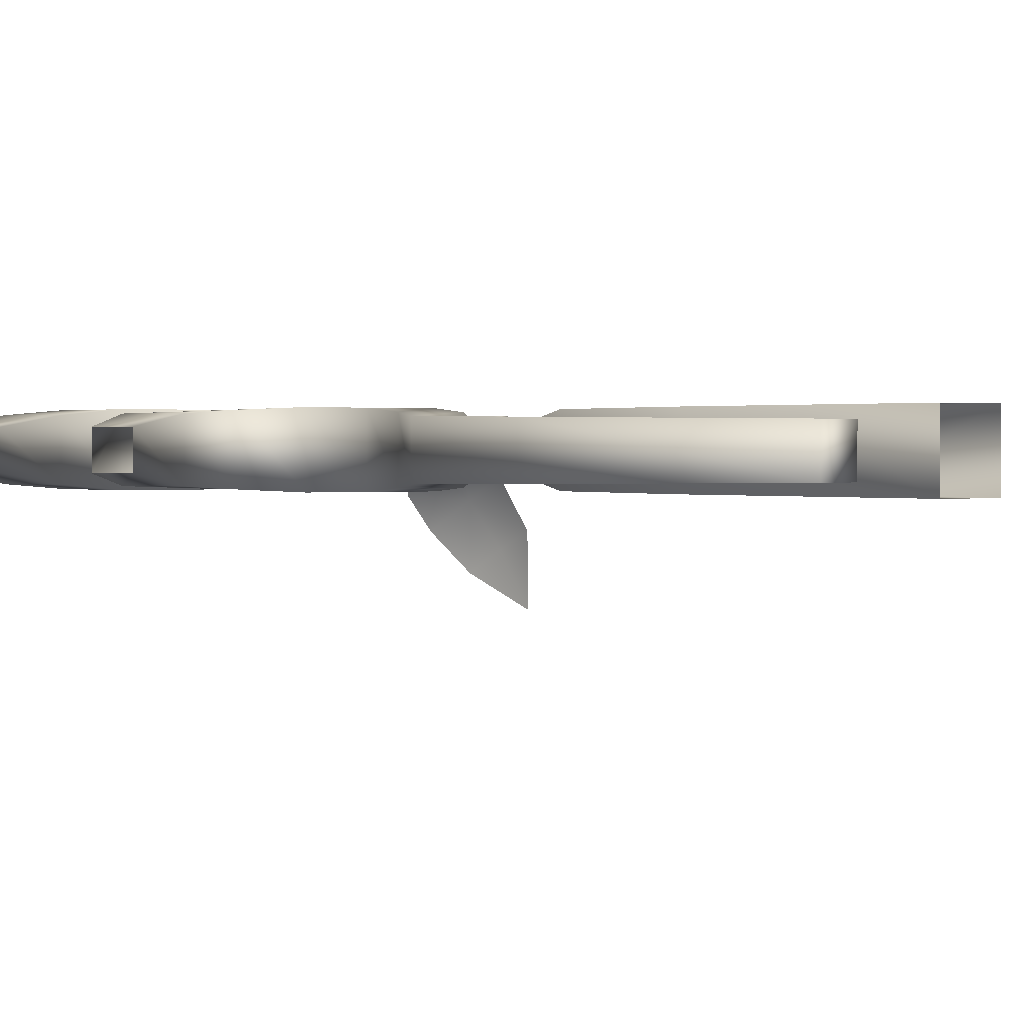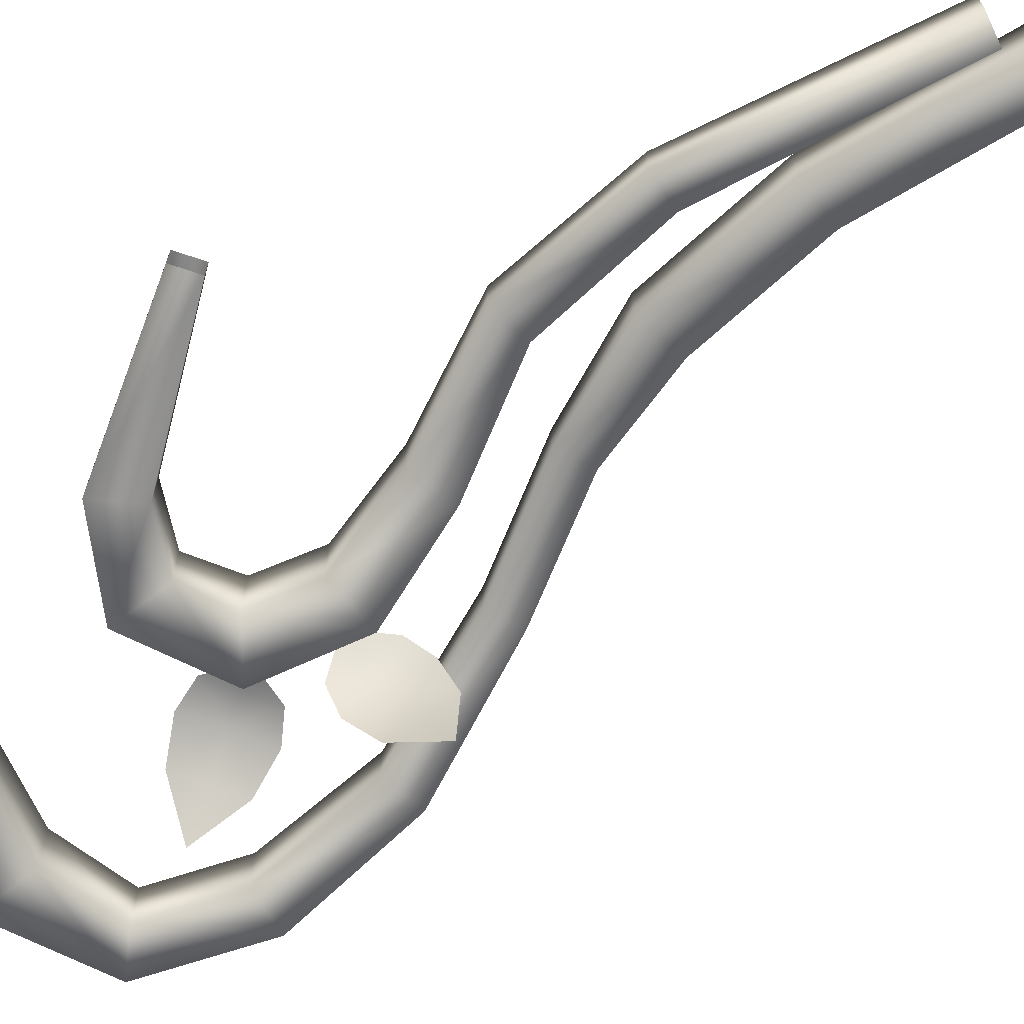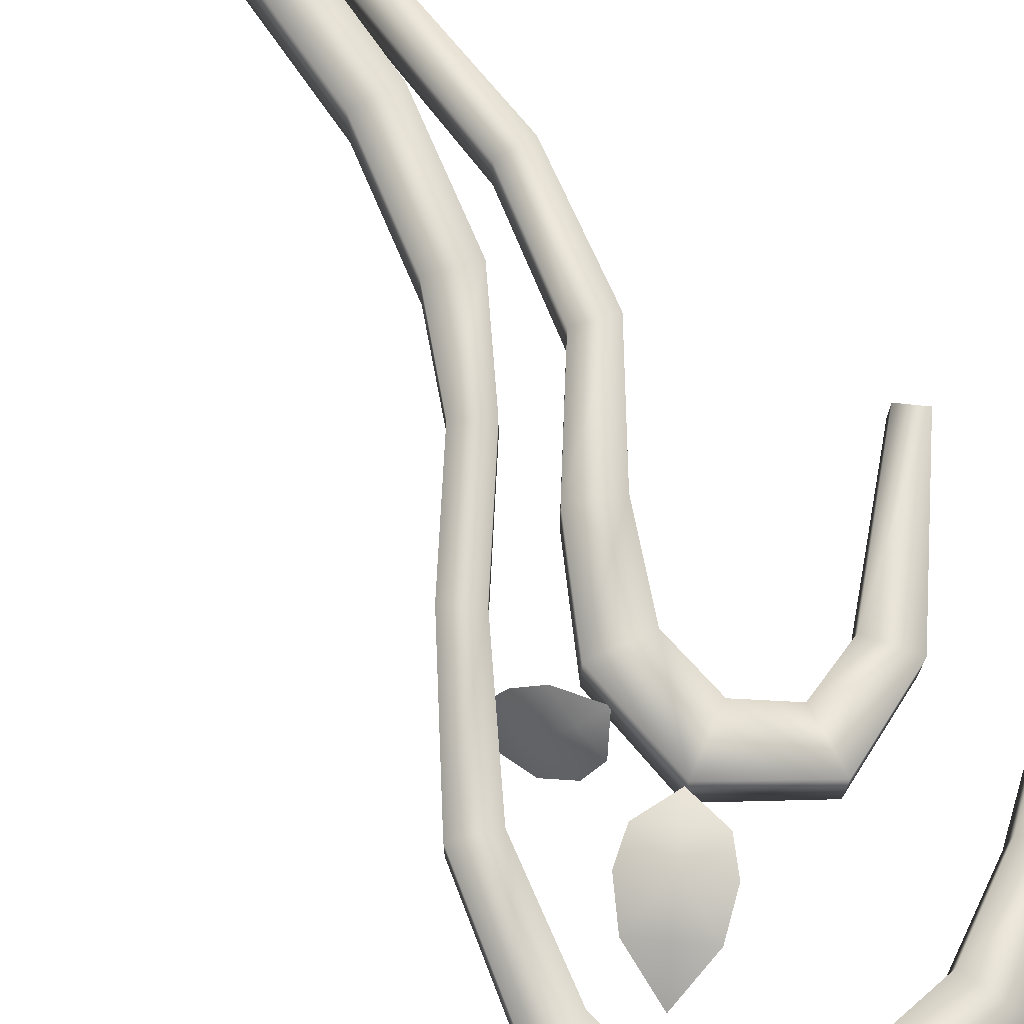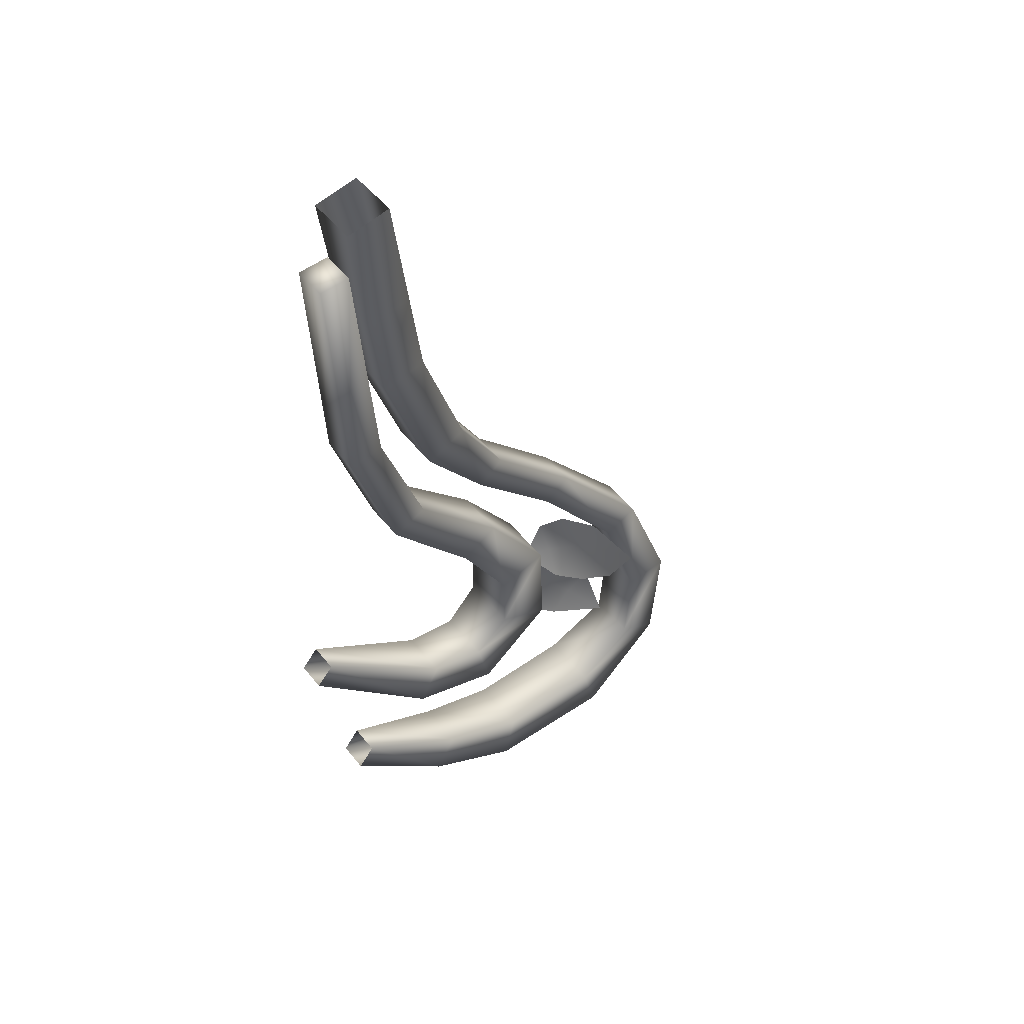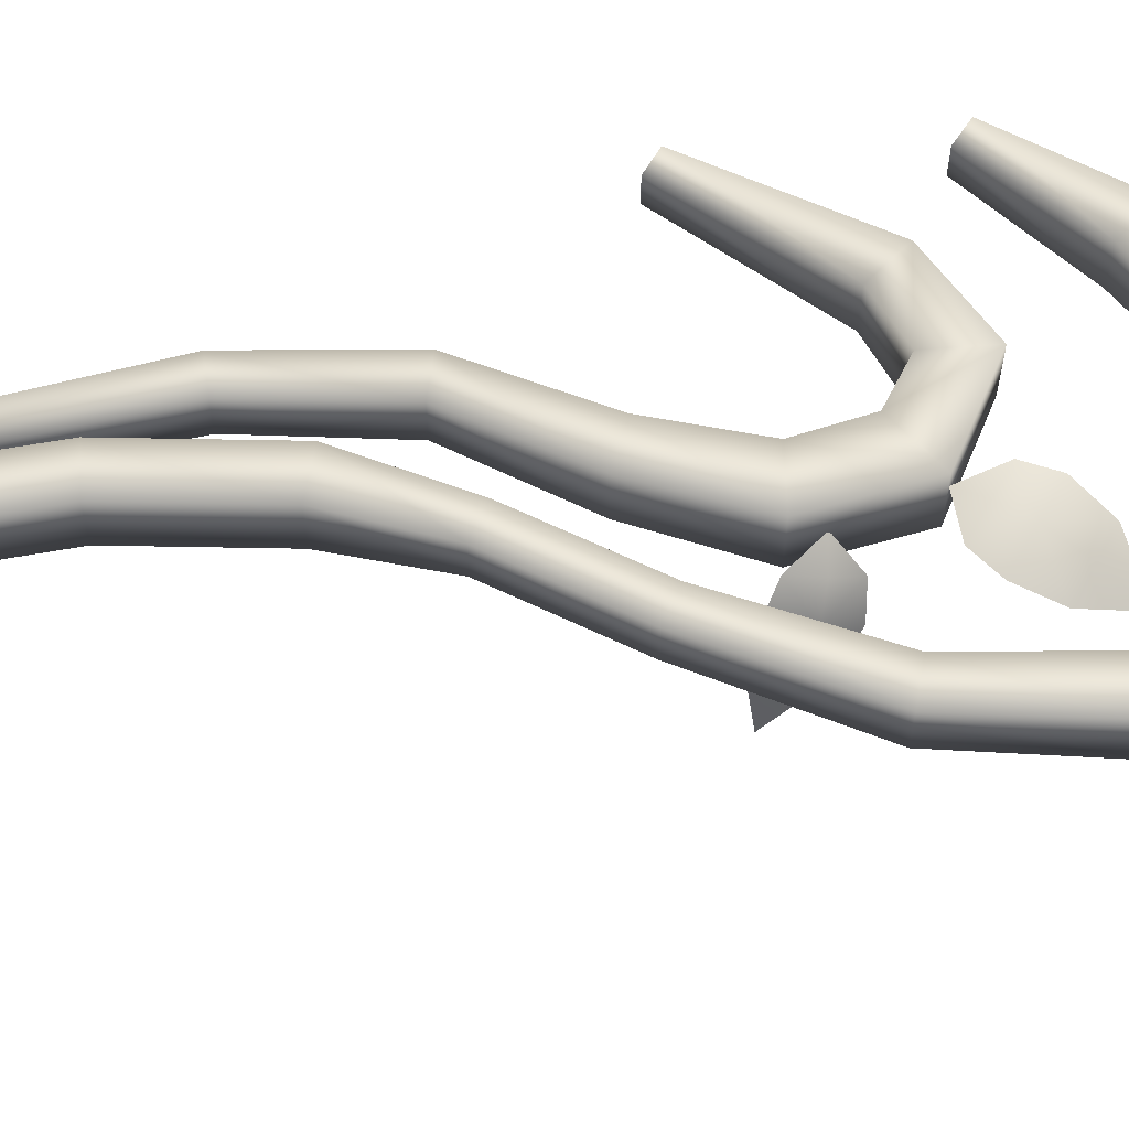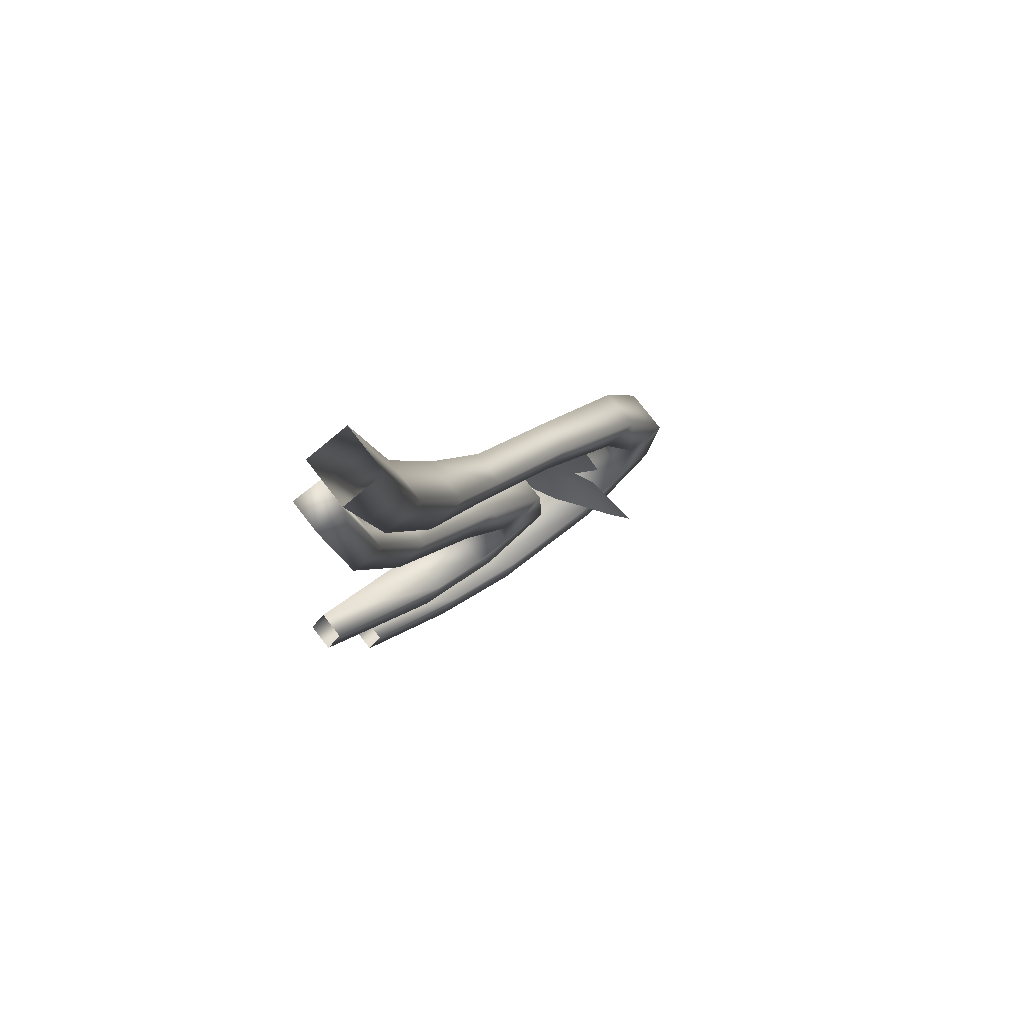
<metadata>
{"format":"obj","ext":"obj","renderer":"f3d","projection":"perspective","resolution":1024,"background":"white","views":[{"elev":1.2,"azim":-46.6,"up":"+Y"},{"elev":-68.2,"azim":-66.9,"up":"+Y"},{"elev":71.9,"azim":138.0,"up":"+Y"},{"elev":49.7,"azim":-37.0,"up":"+Z"},{"elev":59.4,"azim":71.8,"up":"+Y"},{"elev":78.8,"azim":-37.9,"up":"+Z"}]}
</metadata>
<code>
g JA1_gate02__AI
v -9161 -733.7 3395
v -9165 -733.7 3388
v -9189 -735.6 3410
v -9186 -735.6 3414
v -9161 -743.2 3395
v -9186 -741.2 3414
v -9165 -743.2 3388
v -9189 -741.2 3410
v -9165 -733.7 3388
v -9189 -735.6 3410
v -9151 -733.1 3393
v -9148 -733.1 3383
v -9151 -743.7 3393
v -9148 -743.7 3383
v -9148 -733.1 3383
v -9144 -732.7 3400
v -9134 -732.7 3395
v -9144 -744.1 3400
v -9134 -744.1 3395
v -9134 -732.7 3395
v -9144 -732.9 3412
v -9134 -732.9 3415
v -9144 -743.9 3412
v -9134 -743.9 3415
v -9134 -732.9 3415
v -9153 -733.7 3427
v -9146 -733.7 3431
v -9153 -743.2 3427
v -9146 -743.2 3431
v -9146 -733.7 3431
v -9169 -734.4 3445
v -9162 -734.4 3448
v -9169 -742.5 3445
v -9162 -742.5 3448
v -9162 -734.4 3448
v -9177 -734.7 3470
v -9170 -734.7 3471
v -9177 -742.1 3470
v -9170 -742.1 3471
v -9170 -734.7 3471
v -9179 -735.2 3514
v -9174 -735.2 3514
v -9179 -741.6 3514
v -9174 -741.6 3514
v -9174 -735.2 3514
v -9174 -735.2 3514
v -9179 -735.2 3514
v -9179 -741.6 3514
v -9174 -741.6 3514
v -9158 -733.7 3365
v -9162 -733.7 3358
v -9181 -735.5 3374
v -9178 -735.5 3378
v -9158 -743.2 3365
v -9178 -741.3 3378
v -9162 -743.2 3358
v -9181 -741.3 3374
v -9162 -733.7 3358
v -9181 -735.5 3374
v -9142 -732.7 3359
v -9144 -732.7 3349
v -9142 -744.2 3359
v -9144 -744.2 3349
v -9144 -732.7 3349
v -9121 -732.5 3359
v -9118 -732.5 3348
v -9121 -744.3 3359
v -9118 -744.3 3348
v -9118 -732.5 3348
v -9108 -733.7 3367
v -9100 -733.7 3362
v -9108 -743.2 3367
v -9100 -743.2 3362
v -9100 -733.7 3362
v -9107 -733.7 3384
v -9098 -733.7 3385
v -9107 -743.2 3384
v -9098 -743.2 3385
v -9098 -733.7 3385
v -9114 -734.2 3406
v -9108 -734.2 3410
v -9114 -742.6 3406
v -9108 -742.6 3410
v -9108 -734.2 3410
v -9131 -734.8 3428
v -9126 -734.8 3432
v -9131 -742 3428
v -9126 -742 3432
v -9126 -734.8 3432
v -9148 -734.8 3445
v -9143 -734.8 3449
v -9148 -742 3445
v -9143 -742 3449
v -9143 -734.8 3449
v -9160 -733.7 3461
v -9153 -733.7 3465
v -9160 -743.2 3461
v -9153 -743.2 3465
v -9153 -733.7 3465
v -9169 -733.7 3486
v -9161 -733.7 3488
v -9169 -743.2 3486
v -9161 -743.2 3488
v -9161 -733.7 3488
v -9171 -733.7 3503
v -9163 -733.7 3505
v -9171 -743.2 3503
v -9163 -743.2 3505
v -9163 -733.7 3505
v -9174 -733.7 3525
v -9166 -733.7 3526
v -9174 -743.2 3525
v -9166 -743.2 3526
v -9166 -733.7 3526
f 48 46 47
f 46 48 49
f 63 64 69
f 64 63 56
f 54 56 63
f 56 54 55
f 53 55 54
f 56 58 64
f 58 56 57
f 55 57 56
f 57 59 58
f 52 53 50
f 54 50 53
f 50 54 62
f 63 62 54
f 62 63 68
f 69 68 63
f 68 69 74
f 50 51 52
f 51 50 60
f 62 60 50
f 60 62 67
f 68 67 62
f 67 68 73
f 74 73 68
f 73 74 79
f 60 61 51
f 61 60 65
f 67 65 60
f 65 67 72
f 73 72 67
f 72 73 78
f 79 78 73
f 78 79 84
f 65 66 61
f 66 65 70
f 72 70 65
f 70 72 77
f 78 77 72
f 77 78 83
f 84 83 78
f 83 84 89
f 70 71 66
f 71 70 75
f 77 75 70
f 75 77 82
f 83 82 77
f 82 83 88
f 89 88 83
f 88 89 94
f 75 76 71
f 76 75 80
f 82 80 75
f 80 82 87
f 88 87 82
f 87 88 93
f 94 93 88
f 93 94 99
f 80 81 76
f 81 80 85
f 87 85 80
f 85 87 92
f 93 92 87
f 92 93 98
f 99 98 93
f 98 99 104
f 85 86 81
f 86 85 90
f 92 90 85
f 90 92 97
f 98 97 92
f 97 98 103
f 104 103 98
f 103 104 109
f 90 91 86
f 91 90 95
f 97 95 90
f 95 97 102
f 103 102 97
f 102 103 108
f 109 108 103
f 108 109 114
f 95 96 91
f 96 95 100
f 102 100 95
f 100 102 107
f 108 107 102
f 107 108 113
f 114 113 108
f 113 112 107
f 100 107 105
f 112 105 107
f 105 112 110
f 106 110 111
f 110 106 105
f 101 105 106
f 105 101 100
f 96 100 101
f 37 41 42
f 41 37 36
f 32 36 37
f 36 32 31
f 27 31 32
f 31 27 26
f 22 26 27
f 26 22 21
f 17 21 22
f 21 17 16
f 12 16 17
f 16 12 11
f 2 11 12
f 11 2 1
f 3 1 2
f 1 3 4
f 36 43 41
f 43 36 38
f 31 38 36
f 38 31 33
f 26 33 31
f 33 26 28
f 21 28 26
f 28 21 23
f 16 23 21
f 23 16 18
f 11 18 16
f 18 11 13
f 1 13 11
f 13 1 5
f 4 5 1
f 5 4 6
f 38 44 43
f 44 38 39
f 33 39 38
f 39 33 34
f 28 34 33
f 34 28 29
f 23 29 28
f 29 23 24
f 18 24 23
f 24 18 19
f 13 19 18
f 19 13 14
f 5 14 13
f 14 5 7
f 6 7 5
f 7 6 8
f 39 45 44
f 45 39 40
f 34 40 39
f 40 34 35
f 29 35 34
f 35 29 30
f 24 30 29
f 30 24 25
f 19 25 24
f 25 19 20
f 14 20 19
f 20 14 15
f 7 15 14
f 15 7 9
f 8 9 7
f 9 8 10
v -9116 -737.4 3388
v -9114 -741.3 3378
v -9120 -736.1 3383
v -9124 -736.2 3379
v -9126 -734.5 3397
v -9125 -733.2 3388
v -9129 -733.2 3392
v -9134 -733.4 3388
v -9133 -734.8 3396
v -9120 -735.1 3394
v -9130 -733.7 3383
v -9124 -749.2 3422
v -9123 -759.9 3421
v -9124 -751.9 3417
v -9124 -755.2 3411
v -9130 -738.7 3416
v -9126 -745.3 3413
v -9130 -741.3 3411
v -9130 -744.6 3406
v -9134 -738.7 3409
v -9127 -742.2 3420
v -9127 -749.5 3407
f 117 116 118
f 116 117 115
f 120 115 117
f 115 120 124
f 119 124 120
f 120 117 118
f 119 120 121
f 118 125 120
f 122 120 125
f 120 122 121
f 123 121 122
f 121 123 119
f 126 127 128
f 129 128 127
f 128 129 131
f 136 131 129
f 131 136 133
f 126 128 131
f 132 131 133
f 131 135 126
f 135 131 130
f 132 130 131
f 130 132 134
f 133 134 132

</code>
